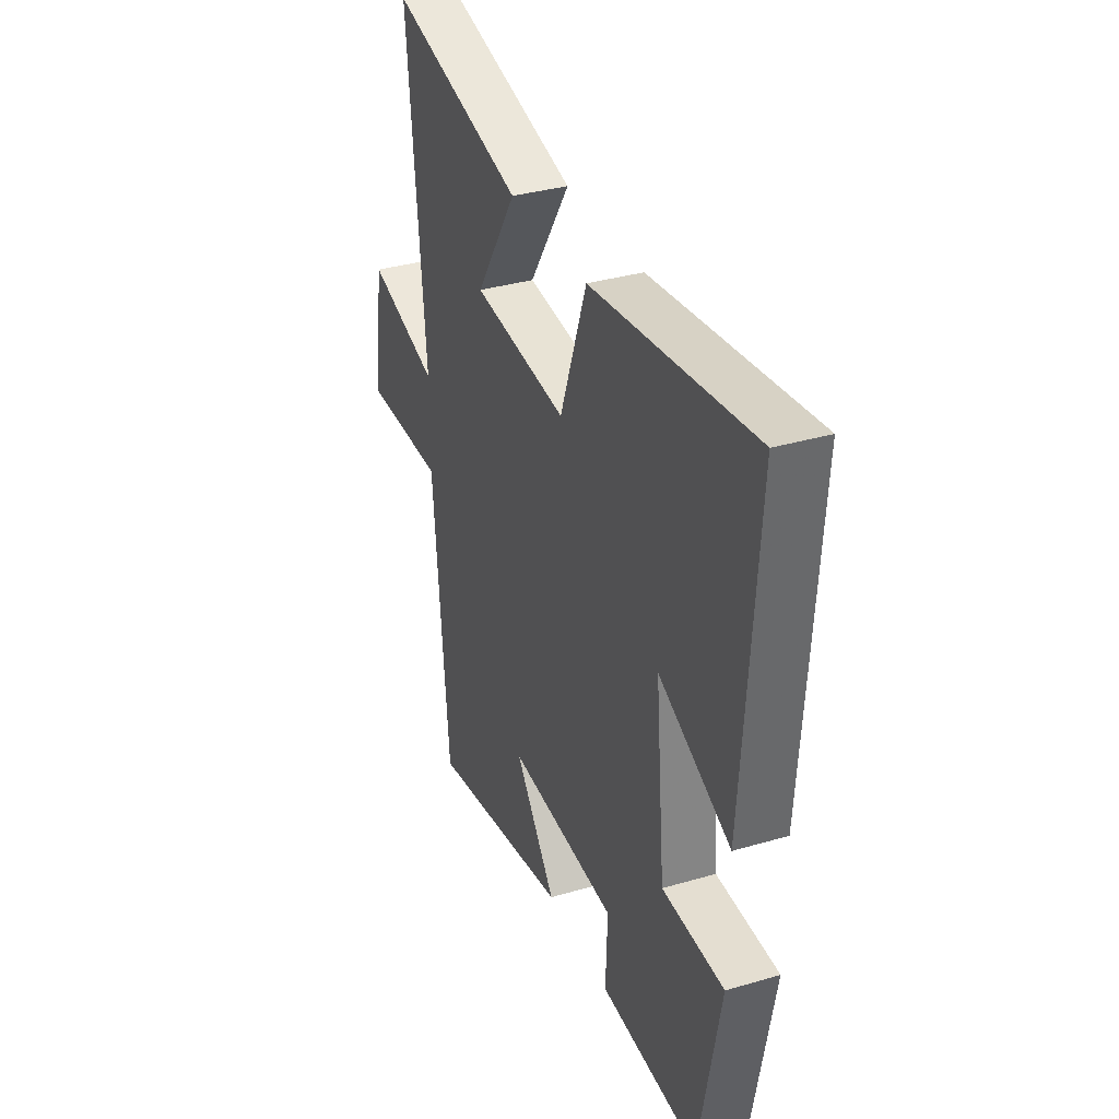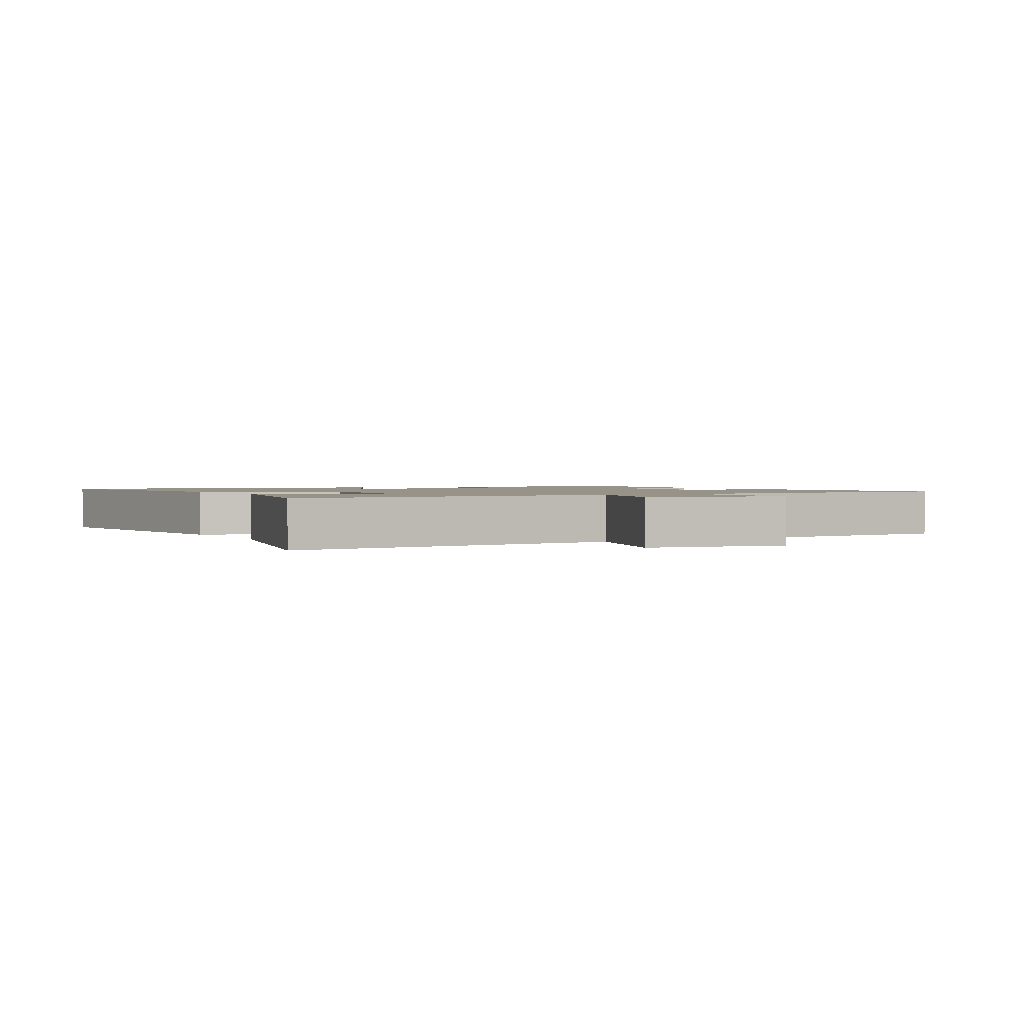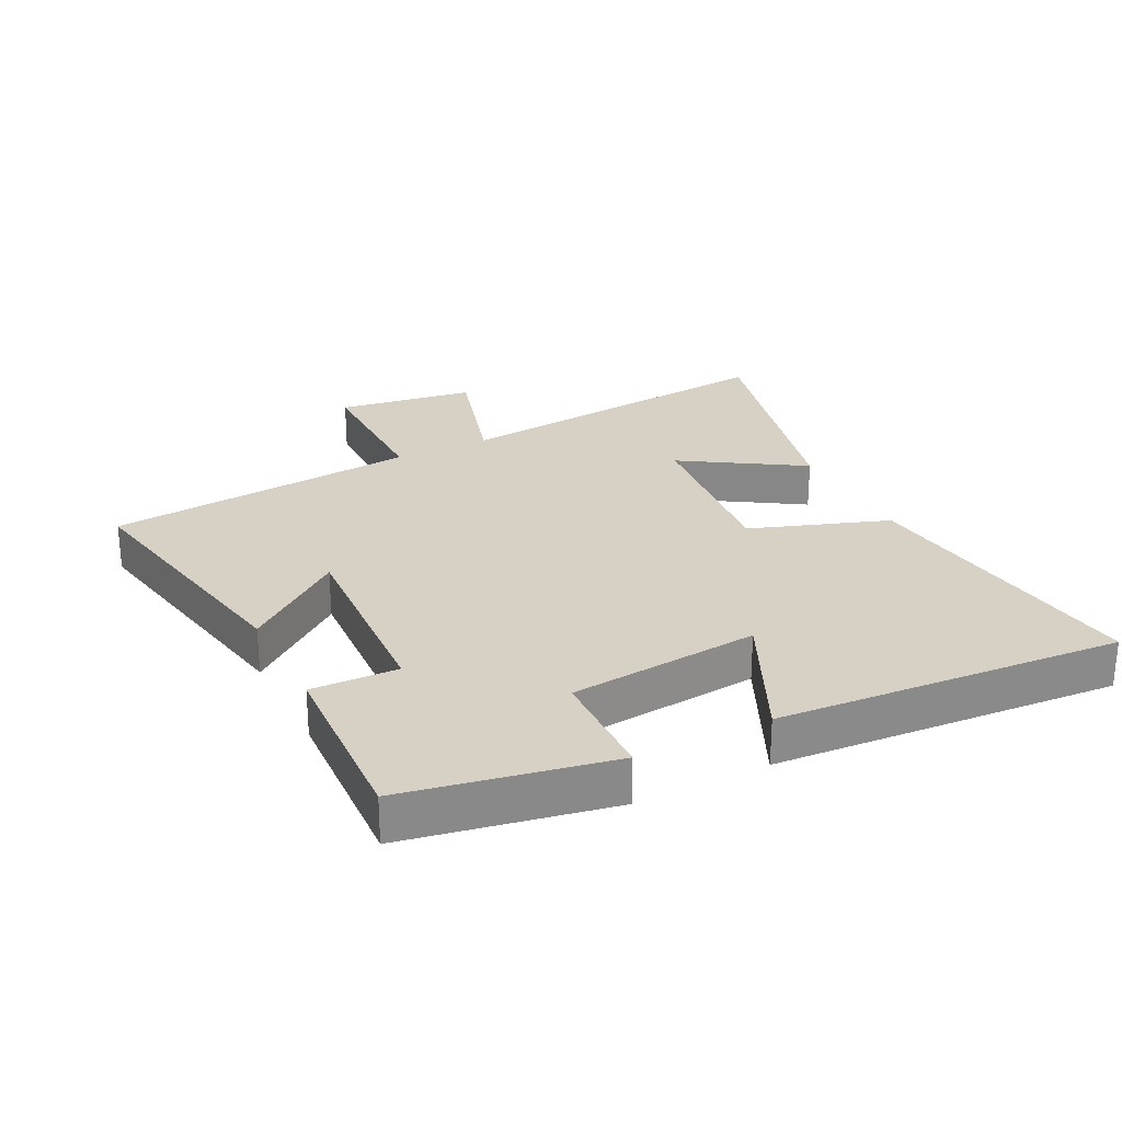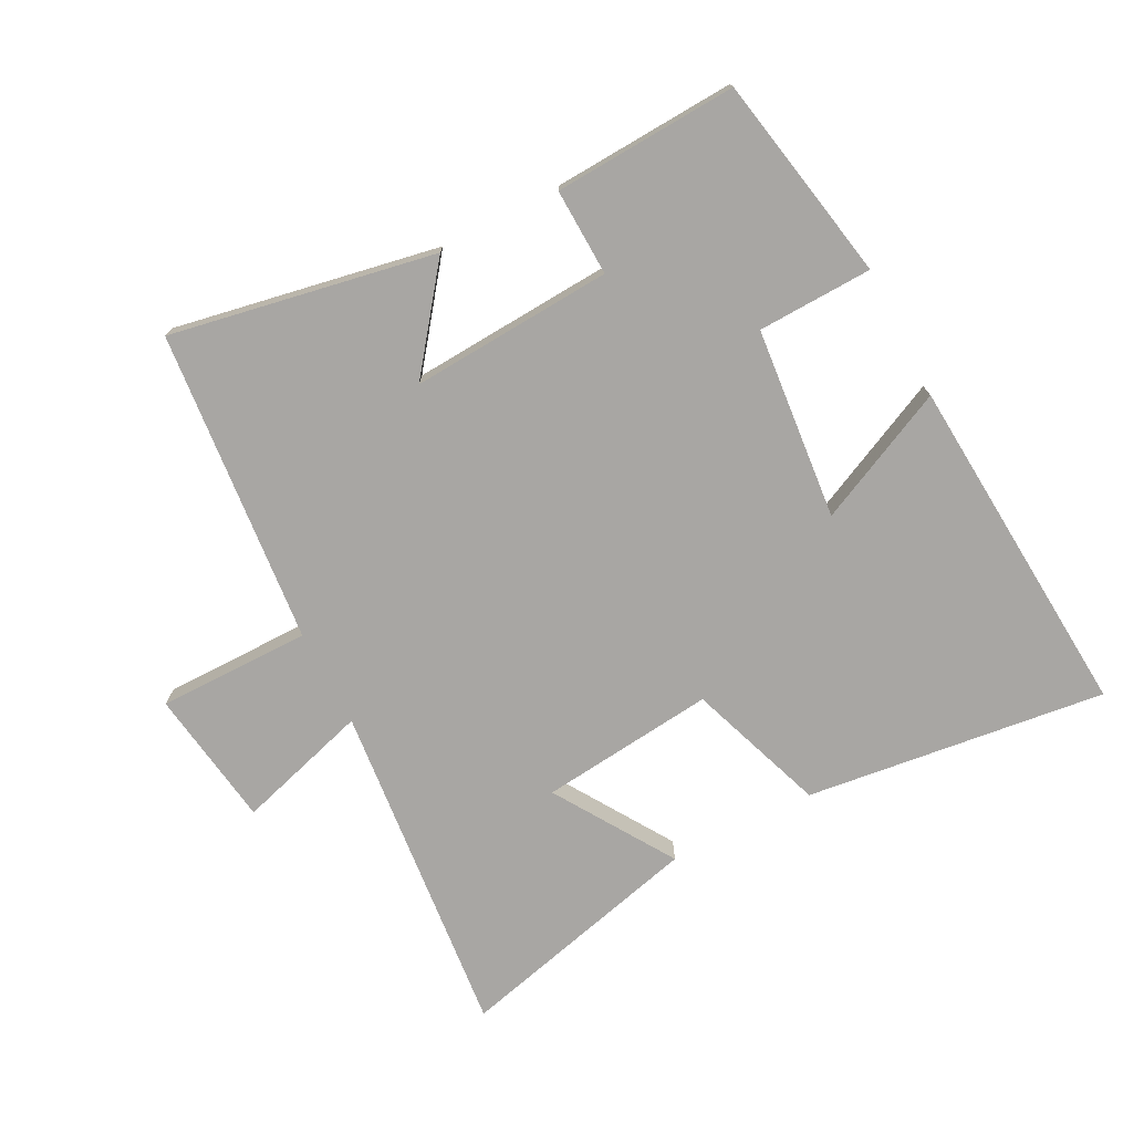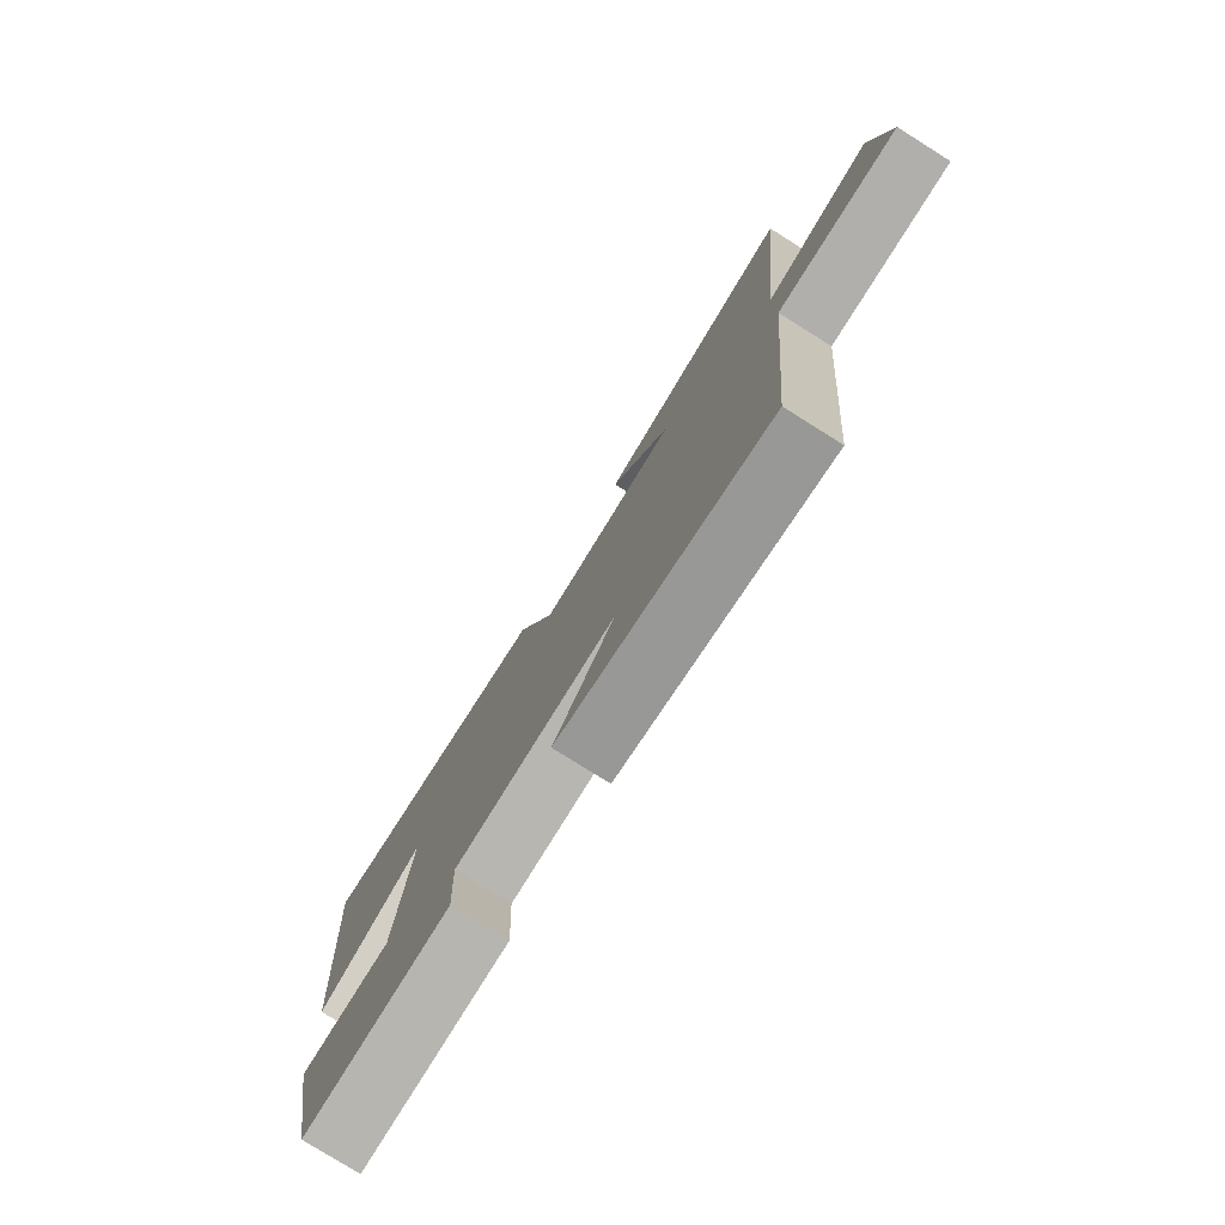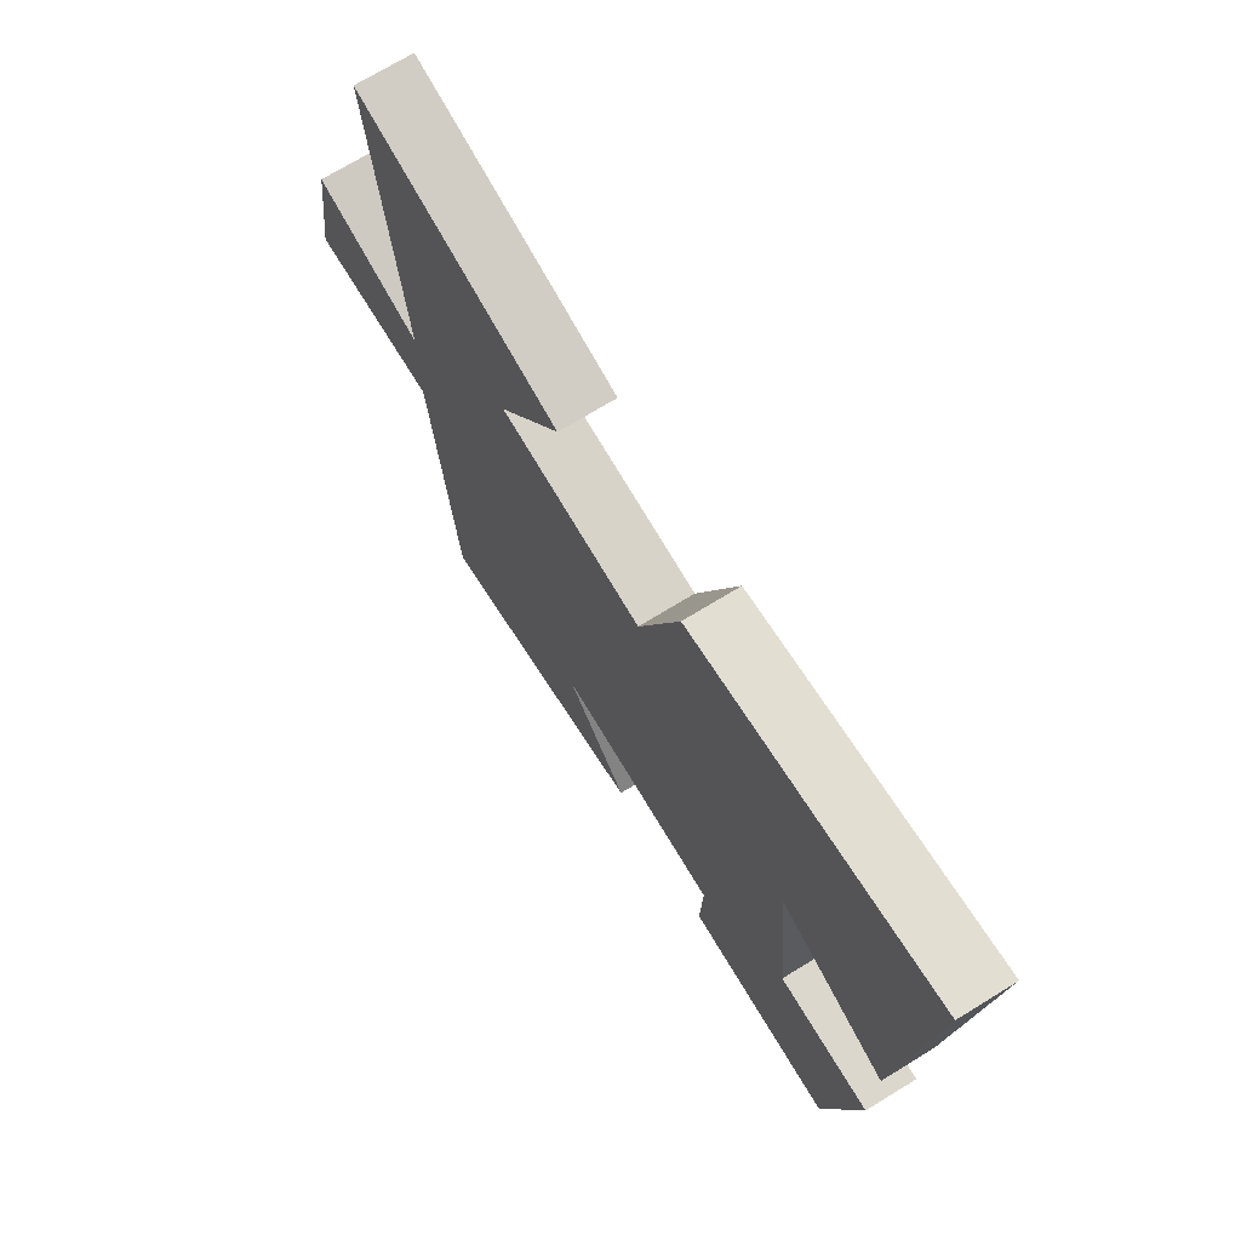
<metadata>
{"format":"obj","ext":"obj","renderer":"f3d","projection":"perspective","resolution":1024,"background":"white","views":[{"elev":34.4,"azim":-111.6,"up":"+Z"},{"elev":1.4,"azim":61.5,"up":"+Y"},{"elev":26.6,"azim":-117.0,"up":"+Y"},{"elev":-74.3,"azim":-152.7,"up":"+Y"},{"elev":-78.3,"azim":57.9,"up":"+Z"},{"elev":71.7,"azim":-121.5,"up":"+Z"}]}
</metadata>
<code>
v -0.438 0.07 -0.516
v -0.5 0.07 -0.193
v -0.32 0.07 -0.187
v -0.292 0.07 0.113
v -0.5 0.07 0.015
v -0.54 0.07 0.557
v -0.07 0.07 0.5
v 0.007 0.07 0.284
v 0.281 0.07 0.314
v 0.162 0.07 0.5
v 0.551 0.07 0.598
v 0.5 0.07 0.069
v 0.707 0.07 0.131
v 0.739 0.07 -0.085
v 0.5 0.07 -0.085
v 0.455 0.07 -0.577
v 0.041 0.07 -0.5
v 0.16 0.07 -0.344
v -0.156 0.07 -0.364
v -0.151 0.07 -0.5
v -0.438 0 -0.516
v -0.5 0 -0.193
v -0.32 0 -0.187
v -0.292 0 0.113
v -0.5 0 0.015
v -0.54 0 0.557
v -0.07 0 0.5
v 0.007 0 0.284
v 0.281 0 0.314
v 0.162 0 0.5
v 0.551 0 0.598
v 0.5 0 0.069
v 0.707 0 0.131
v 0.739 0 -0.085
v 0.5 0 -0.085
v 0.455 0 -0.577
v 0.041 0 -0.5
v 0.16 0 -0.344
v -0.156 0 -0.364
v -0.151 0 -0.5
f 19 20 1 2
f 18 19 2 3
f 15 16 17 18
f 15 18 3 4
f 12 13 14 15
f 12 15 4
f 9 10 11 12
f 8 9 12 4
f 6 7 8
f 4 5 6 8
f 22 21 40 39
f 23 22 39 38
f 38 37 36 35
f 24 23 38 35
f 35 34 33 32
f 24 35 32
f 32 31 30 29
f 24 32 29 28
f 28 27 26
f 28 26 25 24
f 1 21 22 2
f 2 22 23 3
f 3 23 24 4
f 4 24 25 5
f 5 25 26 6
f 6 26 27 7
f 7 27 28 8
f 8 28 29 9
f 9 29 30 10
f 10 30 31 11
f 11 31 32 12
f 12 32 33 13
f 13 33 34 14
f 14 34 35 15
f 15 35 36 16
f 16 36 37 17
f 17 37 38 18
f 18 38 39 19
f 19 39 40 20
f 20 40 21 1

</code>
